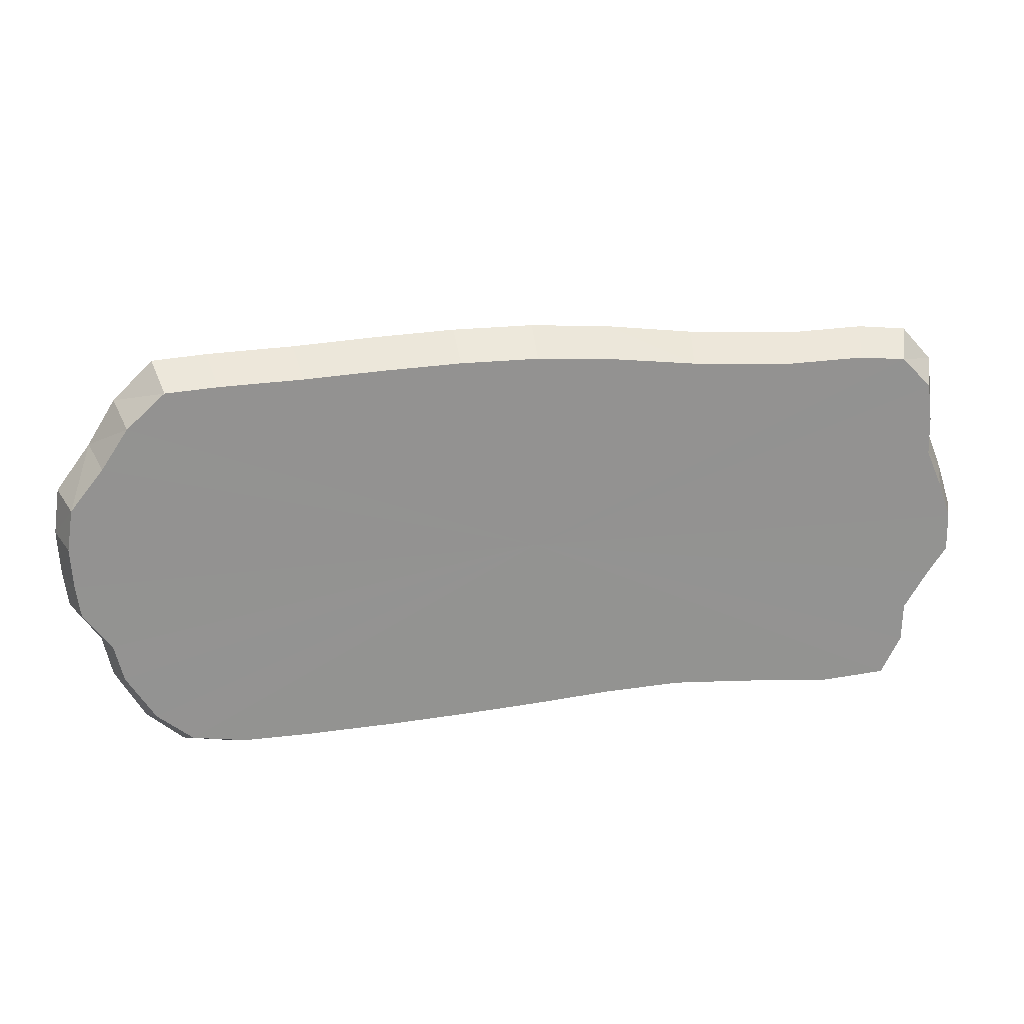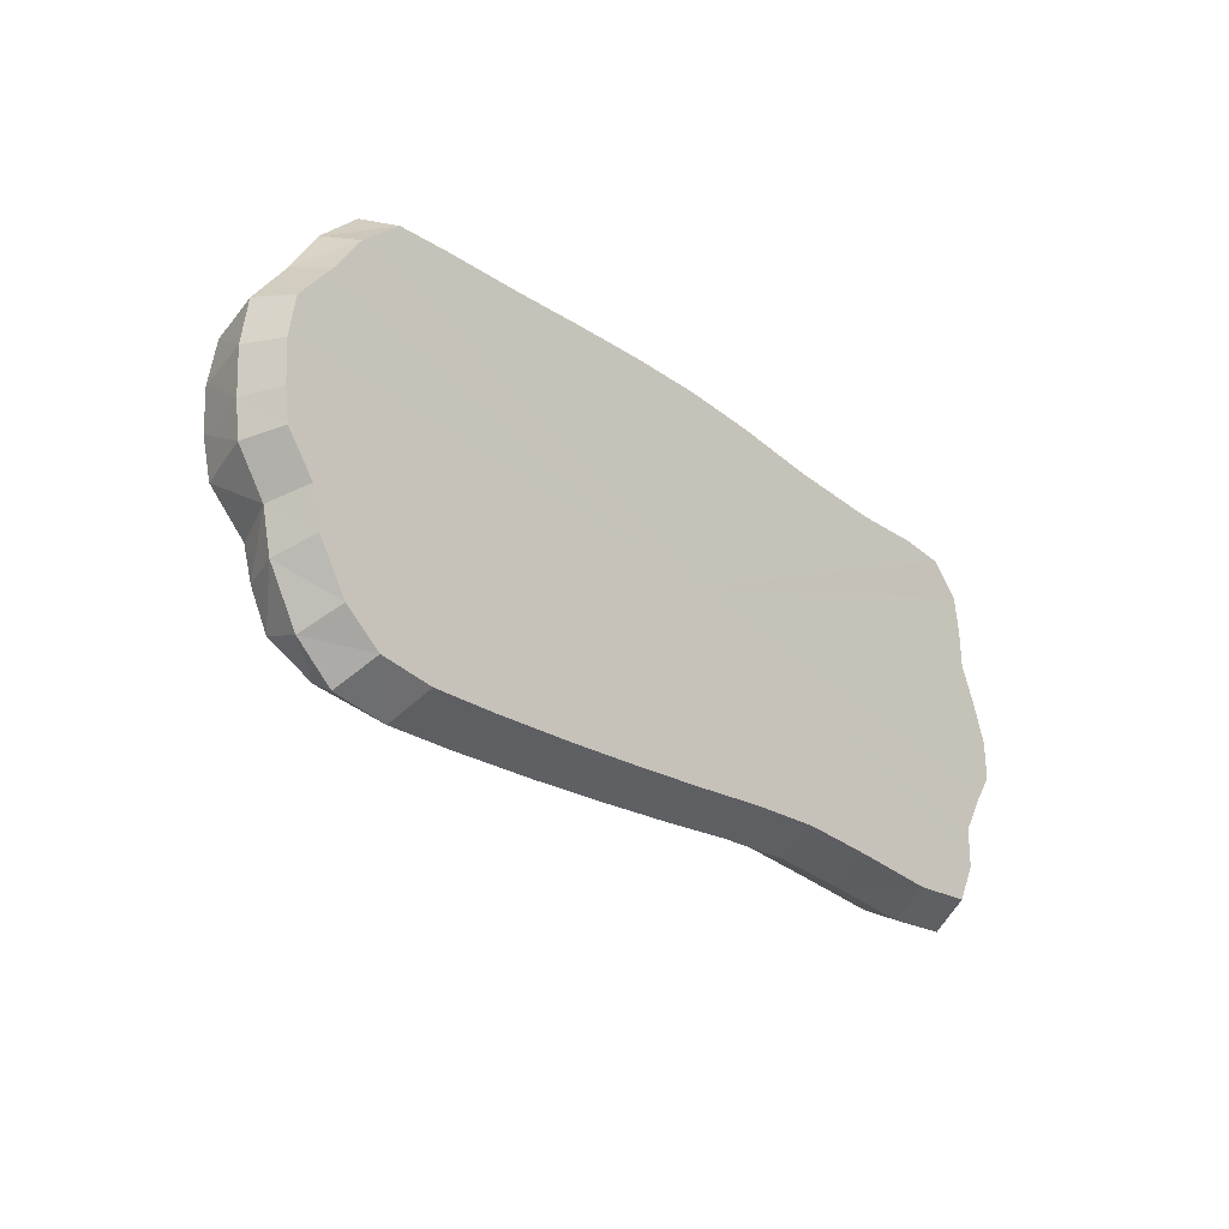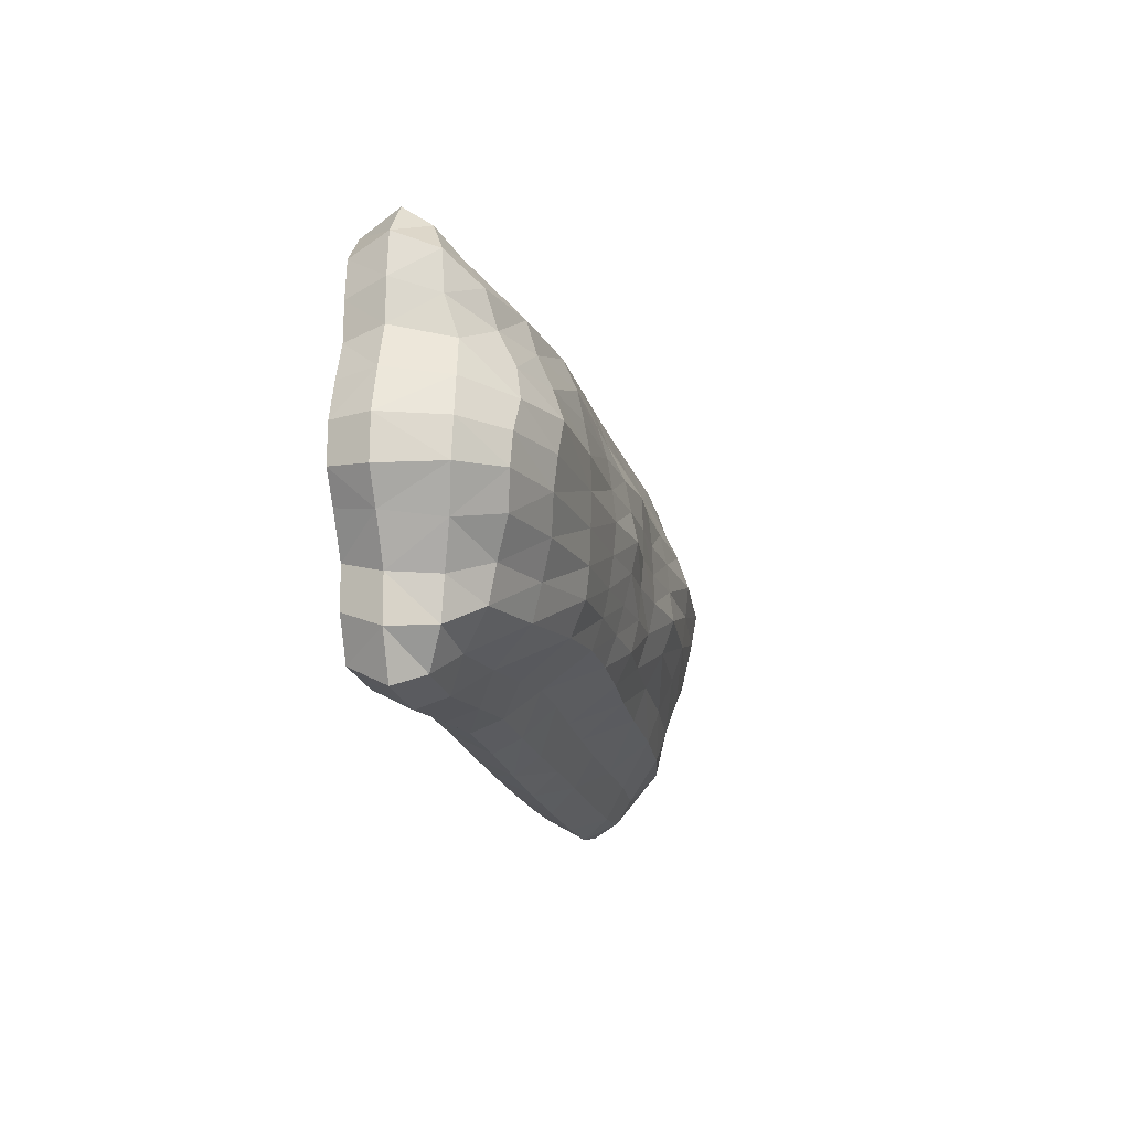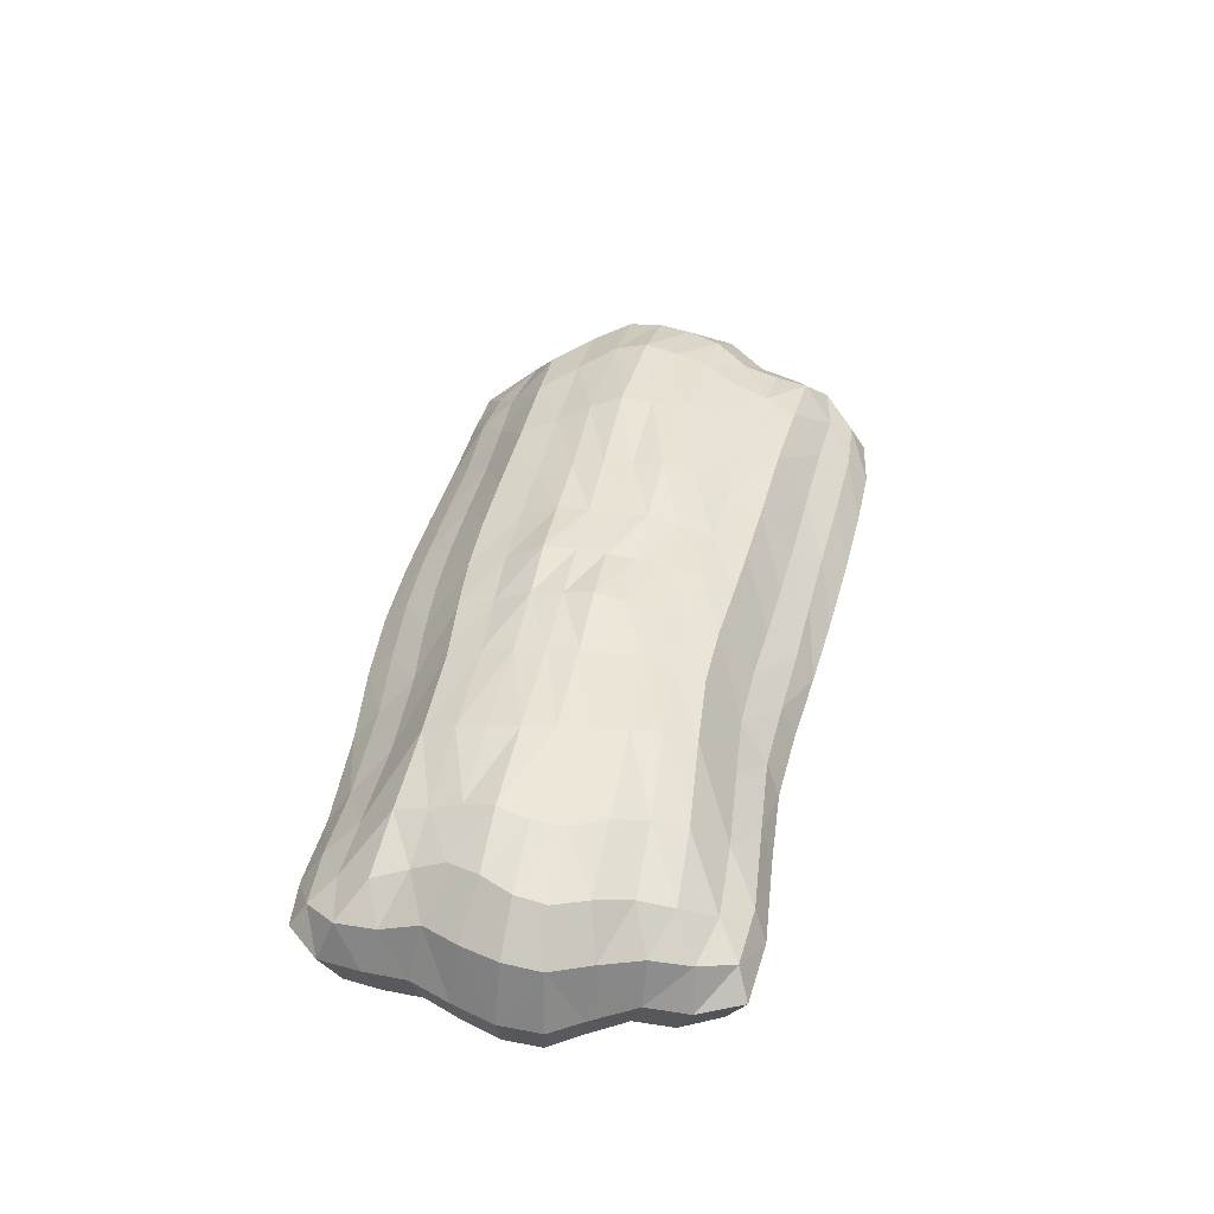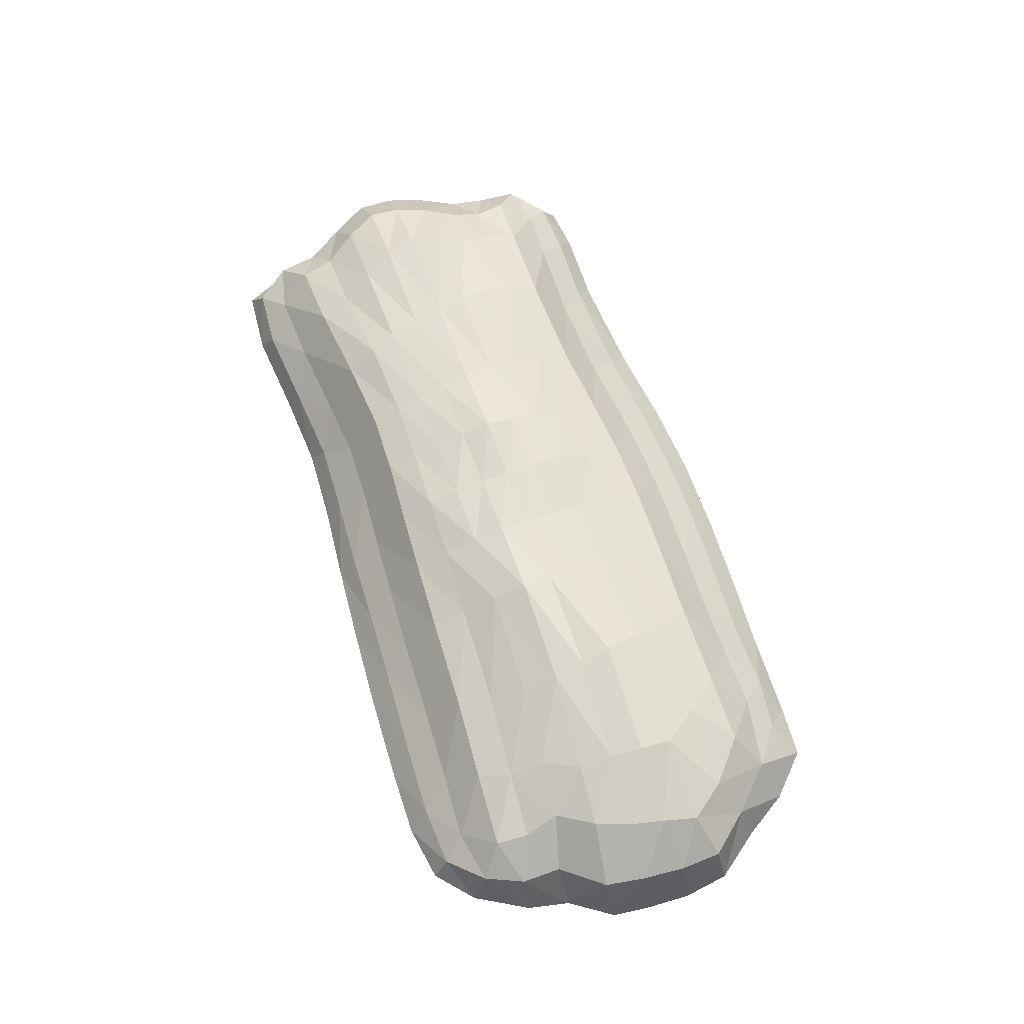
<metadata>
{"format":"obj","ext":"obj","renderer":"f3d","projection":"perspective","resolution":1024,"background":"white","views":[{"elev":23.8,"azim":-9.6,"up":"+Z"},{"elev":-26.9,"azim":-48.0,"up":"+Z"},{"elev":-15.3,"azim":102.6,"up":"+Z"},{"elev":42.3,"azim":101.4,"up":"+Y"},{"elev":64.1,"azim":-109.4,"up":"+Y"}]}
</metadata>
<code>
v -467.6 -10.06 247.3
v -381.1 -4.857 244.1
v -287.4 -5.985 244.6
v -185.9 -7.781 249.3
v -92.94 -8.856 252.3
v 0 -8.637 250.8
v 92.94 -6.572 243.3
v 191.8 -2.542 230.3
v 329.8 -2.08 224.2
v 458.5 -4.053 228.9
v 545.7 -13.5 234.9
v -531.7 35.24 193.4
v -432.1 50.91 192.2
v -307.4 56.14 192.8
v -186.8 51.35 198
v -92.94 48.75 200.7
v 0 49 198.9
v 92.94 54.23 190.5
v 199.4 62.45 177.8
v 348.2 66.62 172.2
v 476.1 49.36 177.2
v 569 20.94 184.2
v -594.7 40.62 138.5
v -475.4 66.24 139.1
v -323.9 74.4 140.3
v -190.8 71.23 143.6
v -92.94 69.19 145
v 0 71.56 143.6
v 92.94 73.22 137.4
v 201.9 81.34 127.9
v 353.6 87 125.1
v 478.8 63.73 128.8
v 554.2 33.56 134.3
v -635.7 49.47 84.78
v -516 84.29 85.48
v -339.5 97.67 90.25
v -196.4 95.01 88.62
v -92.94 96.61 88.76
v 0 104.2 87.68
v 92.94 97.86 84.94
v 202.3 94.54 82.9
v 354.5 95.75 82.43
v 477.7 83.2 83.95
v 553.5 56.77 86.34
v -625.8 61.75 32.86
v -516.2 98.2 36.17
v -351 112.6 44.27
v -201.3 104.5 42.54
v -92.94 101.2 41.26
v 0 105.3 40.04
v 92.94 106.1 38.85
v 201 101 38.28
v 350.9 103.2 38.26
v 487.8 99.54 38.62
v 572.9 66.51 39.65
v -614.2 62.03 -17.44
v -512.1 90.46 -11.15
v -360.8 105.4 -0.9254
v -204.2 107.4 -0.3416
v -92.94 102.6 -1.577
v 0 105.6 -2.741
v 92.94 115.1 -4.415
v 198.1 105.6 -5.928
v 343.5 102.3 -6.579
v 498.2 94.37 -6.905
v 592.8 62.7 -6.208
v -595 59.44 -67.14
v -507.6 79.72 -60.53
v -365.5 99.48 -48.51
v -205.3 112.8 -44.83
v -92.94 104.4 -44.32
v 0 101.4 -45.97
v 92.94 105.8 -48.12
v 194.2 100.6 -50.53
v 333.9 99.57 -52.38
v 495.4 88.33 -52.85
v 598.3 60.37 -52.44
v -559 46.56 -118.8
v -478.6 68.65 -112.6
v -362.6 82.44 -101.1
v -204.9 95.41 -94.39
v -92.94 94.54 -90.23
v 0 97.71 -91.31
v 92.94 94.88 -93.37
v 190.5 93.79 -94.83
v 321 95.11 -98.2
v 465.3 79.18 -100.3
v 574.9 53.24 -100.2
v -568.4 26.02 -168.8
v -475.5 51.62 -163.3
v -350.8 63.01 -153.2
v -201.7 69.76 -145.9
v -92.94 77.49 -140.5
v 0 87.19 -138.1
v 92.94 83.92 -134.3
v 187.8 84.95 -132.9
v 308.9 87.69 -138.8
v 439.7 61.43 -148.3
v 547.5 32.82 -150
v -563.3 19.81 -216.3
v -456.7 39.4 -210.4
v -335.8 48.38 -202.1
v -196.8 52.02 -195.9
v -92.94 57.27 -190.4
v 0 64.18 -185
v 92.94 68.08 -178.2
v 185.9 69.67 -175.9
v 296 65.08 -184.2
v 429.6 47.23 -196.4
v 540.5 21.4 -200
v -522.1 -15.89 -263.5
v -426.1 -9.312 -257.4
v -315.4 -9.414 -252.1
v -189.1 -7.944 -247.1
v -92.94 -5.633 -241.5
v 0 -3.489 -235.9
v 92.94 0.3378 -229.2
v 185.9 0.8148 -226.6
v 281.1 -3.918 -234.5
v 402.5 -7.318 -245.4
v 514.9 -14.58 -250
v -509.8 -42.35 277.8
v -435.3 -42.9 287.9
v -572.8 -17.33 229.6
v -329 -42.98 286.4
v -215.7 -42.99 291.9
v -107.9 -43 296.4
v 0 -42.97 295.5
v 107.9 -42.96 287.3
v 225 -43 274.5
v 381.1 -43.07 269.3
v 488.2 -42.93 274.1
v 573 -43.14 270
v 614 -20.05 220.7
v -634.8 -15.32 168
v 616.2 -16.61 162.7
v -687.8 -3.517 105.7
v 613 1.651 105.9
v -692.7 5.93 43.64
v 638.2 6.401 50.86
v -688 7.959 -18.05
v 654.9 8.532 -3.649
v -677.2 3.926 -78.04
v 657.8 6.776 -58.99
v -627.7 -3.726 -137.2
v 627.8 -2.358 -116.1
v -624.9 -18.02 -193.9
v 598 -15.41 -174.1
v -599.6 -20.42 -249
v 591.7 -20.76 -232.1
v -548.3 -43.54 -296.4
v 561 -42.46 -282.6
v -460.5 -42.93 -301.6
v -355.2 -42.97 -296.8
v -220.3 -42.98 -289.3
v -107.9 -43.08 -284
v 0 -43.23 -279.7
v 107.9 -42.96 -273.4
v 215.7 -42.66 -268.4
v 335.5 -43.12 -278
v 468.1 -43.29 -289.6
v -557.4 -82.12 308.7
v -478.9 -82.12 314.3
v -615.9 -81.84 251.4
v -353.3 -82.12 319.1
v -234.4 -82.12 326.3
v -117.1 -82.12 331.5
v 0.2927 -82.12 332
v 117.6 -82.12 323.8
v 243.9 -82.12 308.3
v 400.5 -82.12 298.5
v 510.9 -82.12 302.3
v 581.5 -82.12 294.9
v 627.2 -81.84 244.3
v -656.8 -81.83 185.4
v 634.8 -81.81 182.8
v -707.8 -81.65 116.6
v 636.5 -81.61 121.5
v -717.5 -81.51 48.61
v 661 -81.51 60.47
v -714.1 -81.45 -19.05
v 681.2 -81.45 -1.061
v -707.6 -81.47 -71.75
v 682.7 -81.51 -63.51
v -665.7 -81.52 -132.9
v 654.3 -81.52 -109.4
v -652.1 -81.72 -194.9
v 619.2 -81.69 -172.6
v -608.4 -81.84 -271.1
v 618.2 -81.76 -236.6
v -553.7 -82.12 -318.7
v 588.3 -82.12 -300.1
v -471.4 -82.12 -331.9
v -369.5 -82.12 -330
v -237.2 -82.12 -324
v -117.1 -82.12 -316.1
v 0.2927 -82.12 -306.8
v 117.6 -82.12 -295.7
v 235 -82.12 -289.3
v 352.3 -82.12 -296.7
v 489.4 -82.12 -308.6
v -541.1 -140 278.3
v -465 -140 283.4
v -597.9 -139.7 226.7
v -343.2 -140 287.7
v -227.9 -140 294.2
v -114.1 -140 298.9
v -0.2406 -140 299.3
v 113.6 -140 291.9
v 236 -140 277.9
v 387.9 -140 269.1
v 494.9 -140 272.5
v 563.4 -140 265.8
v 607.7 -139.7 220.2
v -637.5 -139.7 167.1
v 615.1 -139.6 164.8
v -687 -139.5 105.1
v 616.7 -139.5 109.5
v -696.4 -139.4 43.83
v 640.6 -139.4 54.52
v -693 -139.3 -17.17
v 660.1 -139.3 -0.9531
v -686.7 -139.3 -64.68
v 661.6 -139.4 -57.26
v -646.1 -139.4 -119.8
v 634 -139.4 -98.64
v -633 -139.6 -175.7
v 600 -139.5 -155.6
v -590.6 -139.7 -244.4
v 599 -139.6 -213.3
v -537.5 -140 -287.3
v 570 -139.9 -270.6
v -457.7 -140 -299.3
v -358.9 -140 -297.5
v -230.6 -140 -292.1
v -114.1 -140 -285
v -0.2406 -140 -276.6
v 113.6 -140 -266.6
v 227.4 -140 -260.8
v 341.2 -140 -267.5
v 474.2 -140 -278.2
v -3.13 -139.7 -0.3808
f 2 13 1
f 1 13 12
f 3 14 2
f 2 14 13
f 4 15 3
f 3 15 14
f 5 16 4
f 4 16 15
f 5 6 16
f 16 6 17
f 6 7 17
f 17 7 18
f 7 8 18
f 18 8 19
f 8 9 19
f 19 9 20
f 9 10 20
f 20 10 21
f 10 11 21
f 21 11 22
f 13 24 12
f 12 24 23
f 14 25 13
f 13 25 24
f 15 26 14
f 14 26 25
f 16 27 15
f 15 27 26
f 16 17 27
f 27 17 28
f 17 18 28
f 28 18 29
f 18 19 29
f 29 19 30
f 19 20 30
f 30 20 31
f 21 32 20
f 20 32 31
f 22 33 21
f 21 33 32
f 24 35 23
f 23 35 34
f 25 36 24
f 24 36 35
f 26 37 25
f 25 37 36
f 27 38 26
f 26 38 37
f 27 28 38
f 38 28 39
f 28 29 39
f 39 29 40
f 29 30 40
f 40 30 41
f 30 31 41
f 41 31 42
f 32 43 31
f 31 43 42
f 33 44 32
f 32 44 43
f 34 35 45
f 45 35 46
f 36 47 35
f 35 47 46
f 37 48 36
f 36 48 47
f 38 49 37
f 37 49 48
f 38 39 49
f 49 39 50
f 39 40 50
f 50 40 51
f 41 52 40
f 40 52 51
f 42 53 41
f 41 53 52
f 42 43 53
f 53 43 54
f 43 44 54
f 54 44 55
f 45 46 56
f 56 46 57
f 47 58 46
f 46 58 57
f 48 59 47
f 47 59 58
f 49 60 48
f 48 60 59
f 49 50 60
f 60 50 61
f 50 51 61
f 61 51 62
f 52 63 51
f 51 63 62
f 53 64 52
f 52 64 63
f 53 54 64
f 64 54 65
f 54 55 65
f 65 55 66
f 56 57 67
f 67 57 68
f 58 69 57
f 57 69 68
f 59 70 58
f 58 70 69
f 60 71 59
f 59 71 70
f 60 61 71
f 71 61 72
f 61 62 72
f 72 62 73
f 63 74 62
f 62 74 73
f 64 75 63
f 63 75 74
f 65 76 64
f 64 76 75
f 65 66 76
f 76 66 77
f 67 68 78
f 78 68 79
f 68 69 79
f 79 69 80
f 70 81 69
f 69 81 80
f 71 82 70
f 70 82 81
f 71 72 82
f 82 72 83
f 72 73 83
f 83 73 84
f 74 85 73
f 73 85 84
f 75 86 74
f 74 86 85
f 76 87 75
f 75 87 86
f 77 88 76
f 76 88 87
f 79 90 78
f 78 90 89
f 79 80 90
f 90 80 91
f 80 81 91
f 91 81 92
f 82 93 81
f 81 93 92
f 83 94 82
f 82 94 93
f 84 95 83
f 83 95 94
f 85 96 84
f 84 96 95
f 86 97 85
f 85 97 96
f 87 98 86
f 86 98 97
f 88 99 87
f 87 99 98
f 89 90 100
f 100 90 101
f 90 91 101
f 101 91 102
f 91 92 102
f 102 92 103
f 93 104 92
f 92 104 103
f 94 105 93
f 93 105 104
f 95 106 94
f 94 106 105
f 96 107 95
f 95 107 106
f 97 108 96
f 96 108 107
f 98 109 97
f 97 109 108
f 99 110 98
f 98 110 109
f 100 101 111
f 111 101 112
f 101 102 112
f 112 102 113
f 102 103 113
f 113 103 114
f 104 115 103
f 103 115 114
f 105 116 104
f 104 116 115
f 106 117 105
f 105 117 116
f 107 118 106
f 106 118 117
f 108 119 107
f 107 119 118
f 109 120 108
f 108 120 119
f 110 121 109
f 109 121 120
f 2 1 123
f 123 1 122
f 12 124 1
f 1 124 122
f 3 2 125
f 125 2 123
f 4 3 126
f 126 3 125
f 5 4 127
f 127 4 126
f 6 5 128
f 128 5 127
f 6 128 7
f 7 128 129
f 7 129 8
f 8 129 130
f 8 130 9
f 9 130 131
f 9 131 10
f 10 131 132
f 10 132 11
f 11 132 133
f 22 11 134
f 134 11 133
f 12 23 124
f 124 23 135
f 33 22 136
f 136 22 134
f 23 34 135
f 135 34 137
f 44 33 138
f 138 33 136
f 45 139 34
f 34 139 137
f 44 138 55
f 55 138 140
f 56 141 45
f 45 141 139
f 55 140 66
f 66 140 142
f 67 143 56
f 56 143 141
f 66 142 77
f 77 142 144
f 78 145 67
f 67 145 143
f 88 77 146
f 146 77 144
f 78 89 145
f 145 89 147
f 88 146 99
f 99 146 148
f 89 100 147
f 147 100 149
f 99 148 110
f 110 148 150
f 100 111 149
f 149 111 151
f 110 150 121
f 121 150 152
f 112 153 111
f 111 153 151
f 113 154 112
f 112 154 153
f 114 155 113
f 113 155 154
f 115 156 114
f 114 156 155
f 116 157 115
f 115 157 156
f 116 117 157
f 157 117 158
f 117 118 158
f 158 118 159
f 118 119 159
f 159 119 160
f 119 120 160
f 160 120 161
f 120 121 161
f 161 121 152
f 123 122 163
f 163 122 162
f 122 124 162
f 162 124 164
f 125 123 165
f 165 123 163
f 126 125 166
f 166 125 165
f 127 126 167
f 167 126 166
f 128 127 168
f 168 127 167
f 128 168 129
f 129 168 169
f 129 169 130
f 130 169 170
f 130 170 131
f 131 170 171
f 131 171 132
f 132 171 172
f 132 172 133
f 133 172 173
f 134 133 174
f 174 133 173
f 124 135 164
f 164 135 175
f 136 134 176
f 176 134 174
f 137 177 135
f 135 177 175
f 138 136 178
f 178 136 176
f 139 179 137
f 137 179 177
f 140 138 180
f 180 138 178
f 141 181 139
f 139 181 179
f 142 140 182
f 182 140 180
f 143 183 141
f 141 183 181
f 142 182 144
f 144 182 184
f 145 185 143
f 143 185 183
f 146 144 186
f 186 144 184
f 145 147 185
f 185 147 187
f 148 146 188
f 188 146 186
f 147 149 187
f 187 149 189
f 148 188 150
f 150 188 190
f 149 151 189
f 189 151 191
f 150 190 152
f 152 190 192
f 153 193 151
f 151 193 191
f 154 194 153
f 153 194 193
f 155 195 154
f 154 195 194
f 156 196 155
f 155 196 195
f 157 197 156
f 156 197 196
f 157 158 197
f 197 158 198
f 158 159 198
f 198 159 199
f 159 160 199
f 199 160 200
f 160 161 200
f 200 161 201
f 161 152 201
f 201 152 192
f 162 202 163
f 163 202 203
f 162 164 202
f 202 164 204
f 163 203 165
f 165 203 205
f 165 205 166
f 166 205 206
f 166 206 167
f 167 206 207
f 167 207 168
f 168 207 208
f 169 168 209
f 209 168 208
f 170 169 210
f 210 169 209
f 171 170 211
f 211 170 210
f 172 171 212
f 212 171 211
f 173 172 213
f 213 172 212
f 173 213 174
f 174 213 214
f 164 175 204
f 204 175 215
f 174 214 176
f 176 214 216
f 177 217 175
f 175 217 215
f 176 216 178
f 178 216 218
f 177 179 217
f 217 179 219
f 178 218 180
f 180 218 220
f 179 181 219
f 219 181 221
f 182 180 222
f 222 180 220
f 183 223 181
f 181 223 221
f 184 182 224
f 224 182 222
f 183 185 223
f 223 185 225
f 184 224 186
f 186 224 226
f 187 227 185
f 185 227 225
f 188 186 228
f 228 186 226
f 189 229 187
f 187 229 227
f 190 188 230
f 230 188 228
f 191 231 189
f 189 231 229
f 192 190 232
f 232 190 230
f 191 193 231
f 231 193 233
f 193 194 233
f 233 194 234
f 194 195 234
f 234 195 235
f 195 196 235
f 235 196 236
f 196 197 236
f 236 197 237
f 197 198 237
f 237 198 238
f 199 239 198
f 198 239 238
f 200 240 199
f 199 240 239
f 201 241 200
f 200 241 240
f 192 232 201
f 201 232 241
f 203 202 242
f 202 204 242
f 205 203 242
f 206 205 242
f 207 206 242
f 208 207 242
f 209 208 242
f 210 209 242
f 211 210 242
f 212 211 242
f 213 212 242
f 214 213 242
f 204 215 242
f 216 214 242
f 215 217 242
f 218 216 242
f 217 219 242
f 220 218 242
f 219 221 242
f 222 220 242
f 221 223 242
f 224 222 242
f 223 225 242
f 226 224 242
f 225 227 242
f 228 226 242
f 227 229 242
f 230 228 242
f 229 231 242
f 232 230 242
f 231 233 242
f 233 234 242
f 234 235 242
f 235 236 242
f 236 237 242
f 237 238 242
f 238 239 242
f 239 240 242
f 240 241 242
f 241 232 242

</code>
